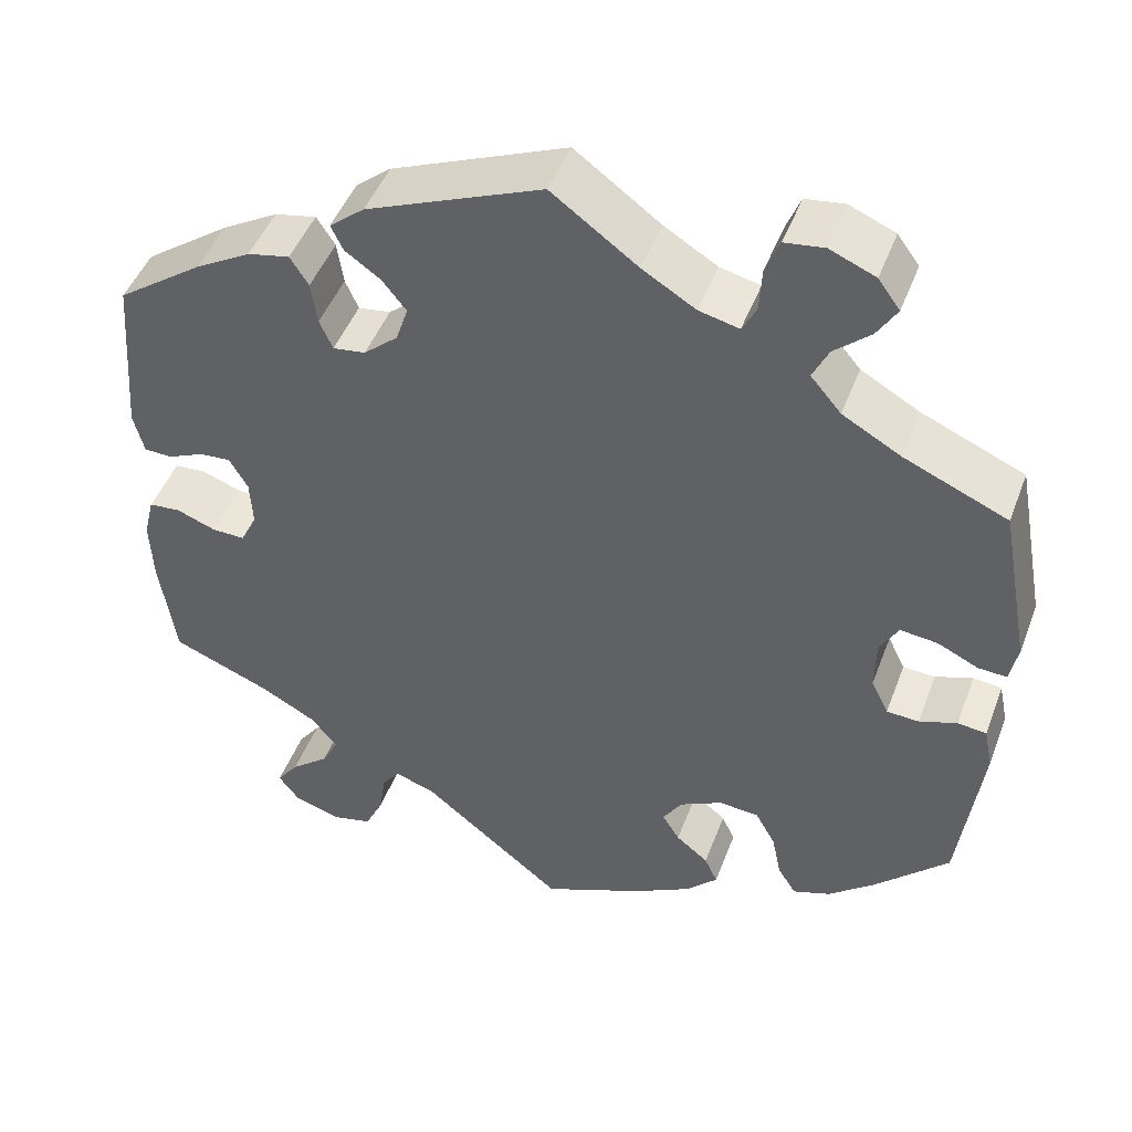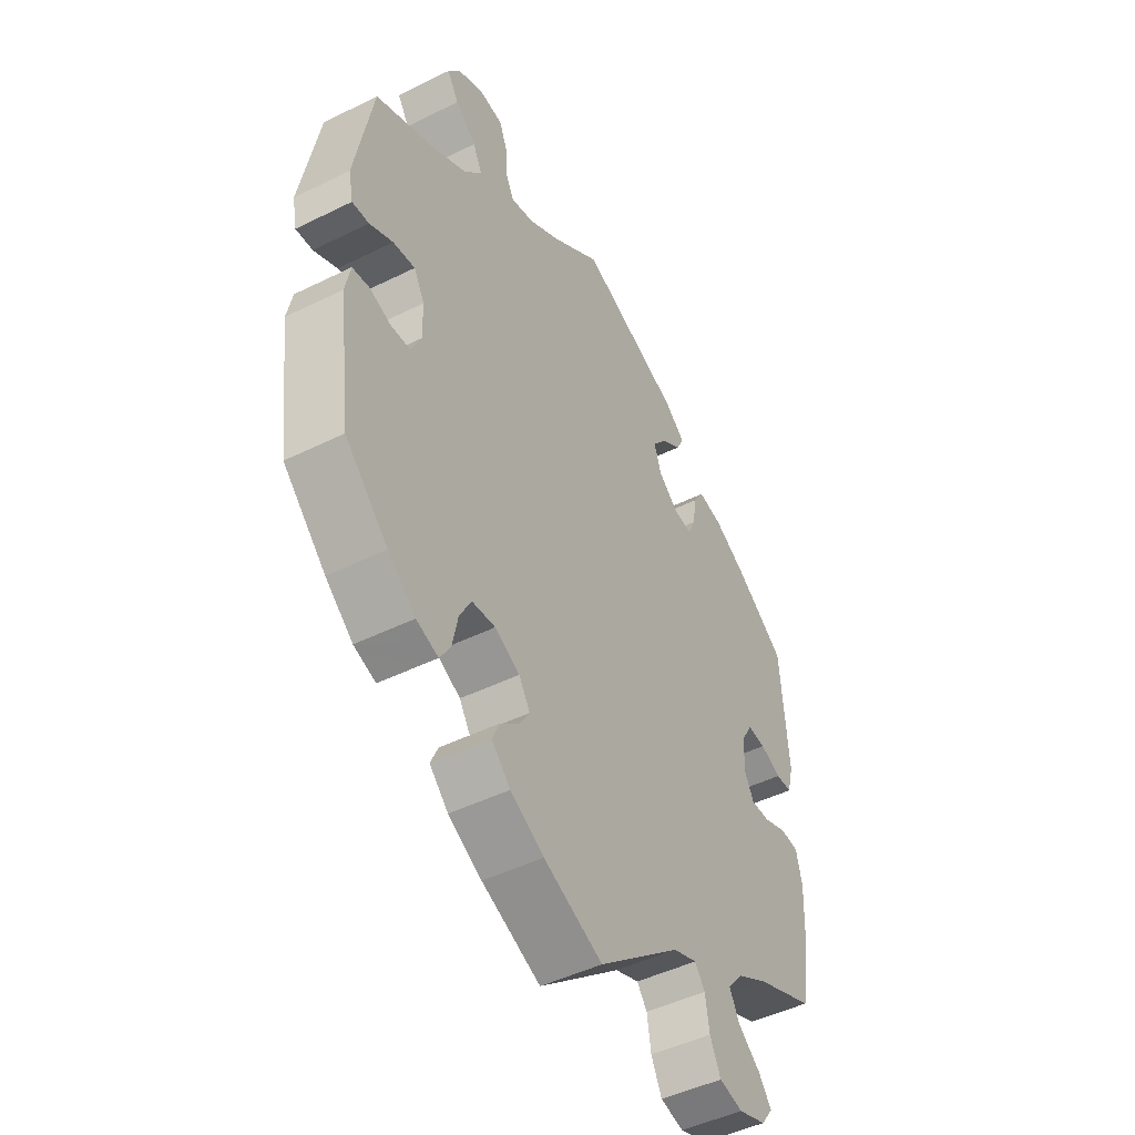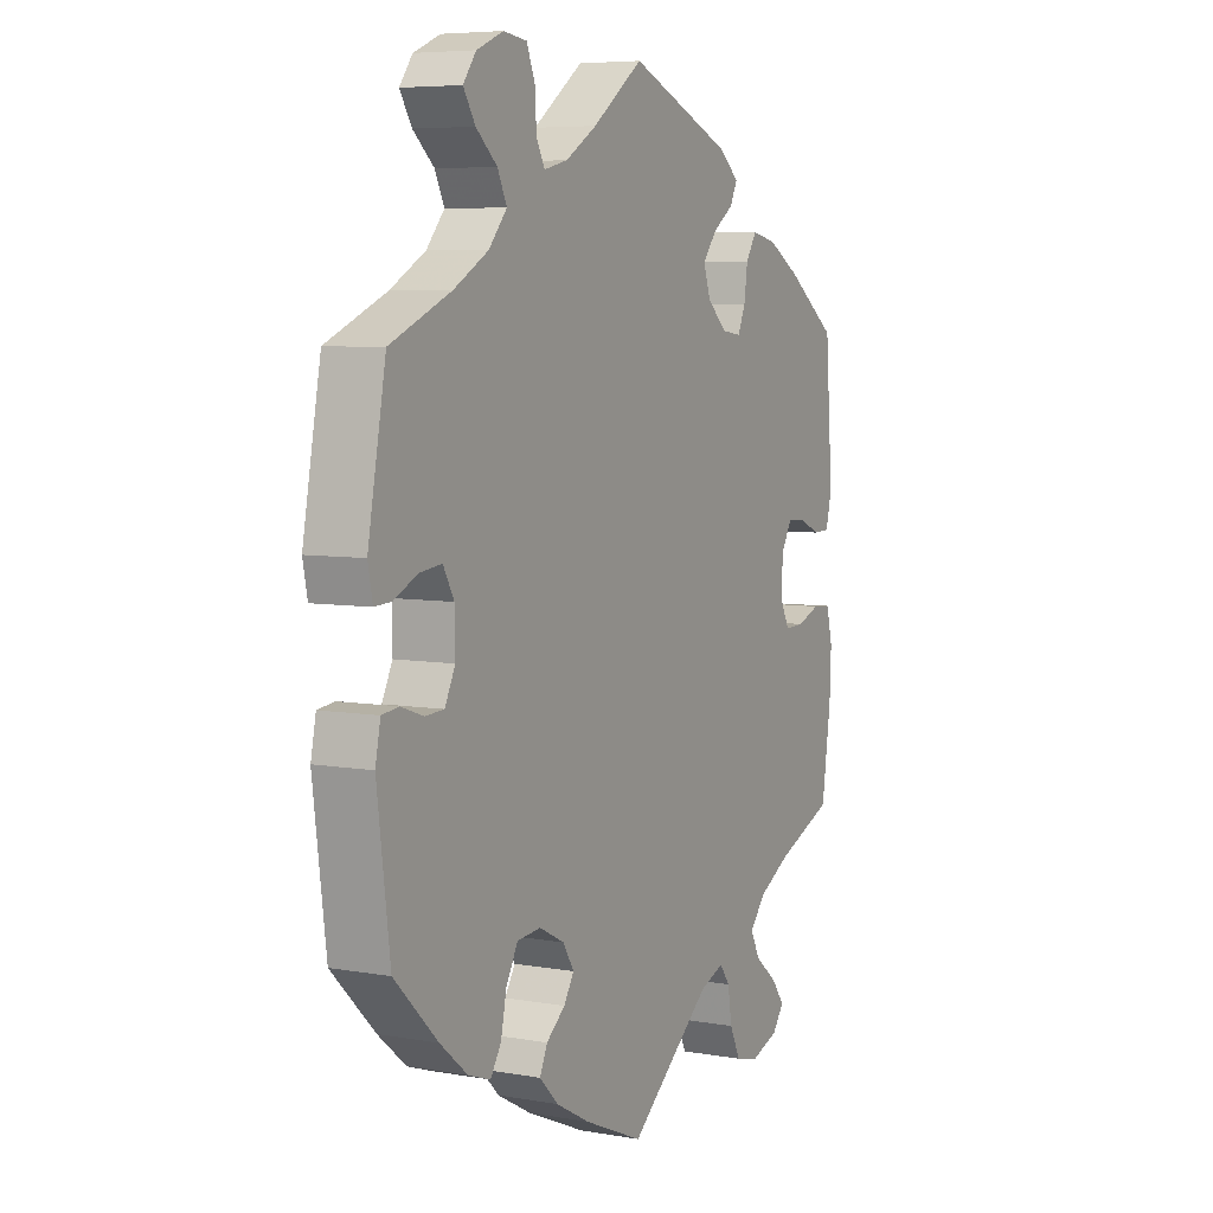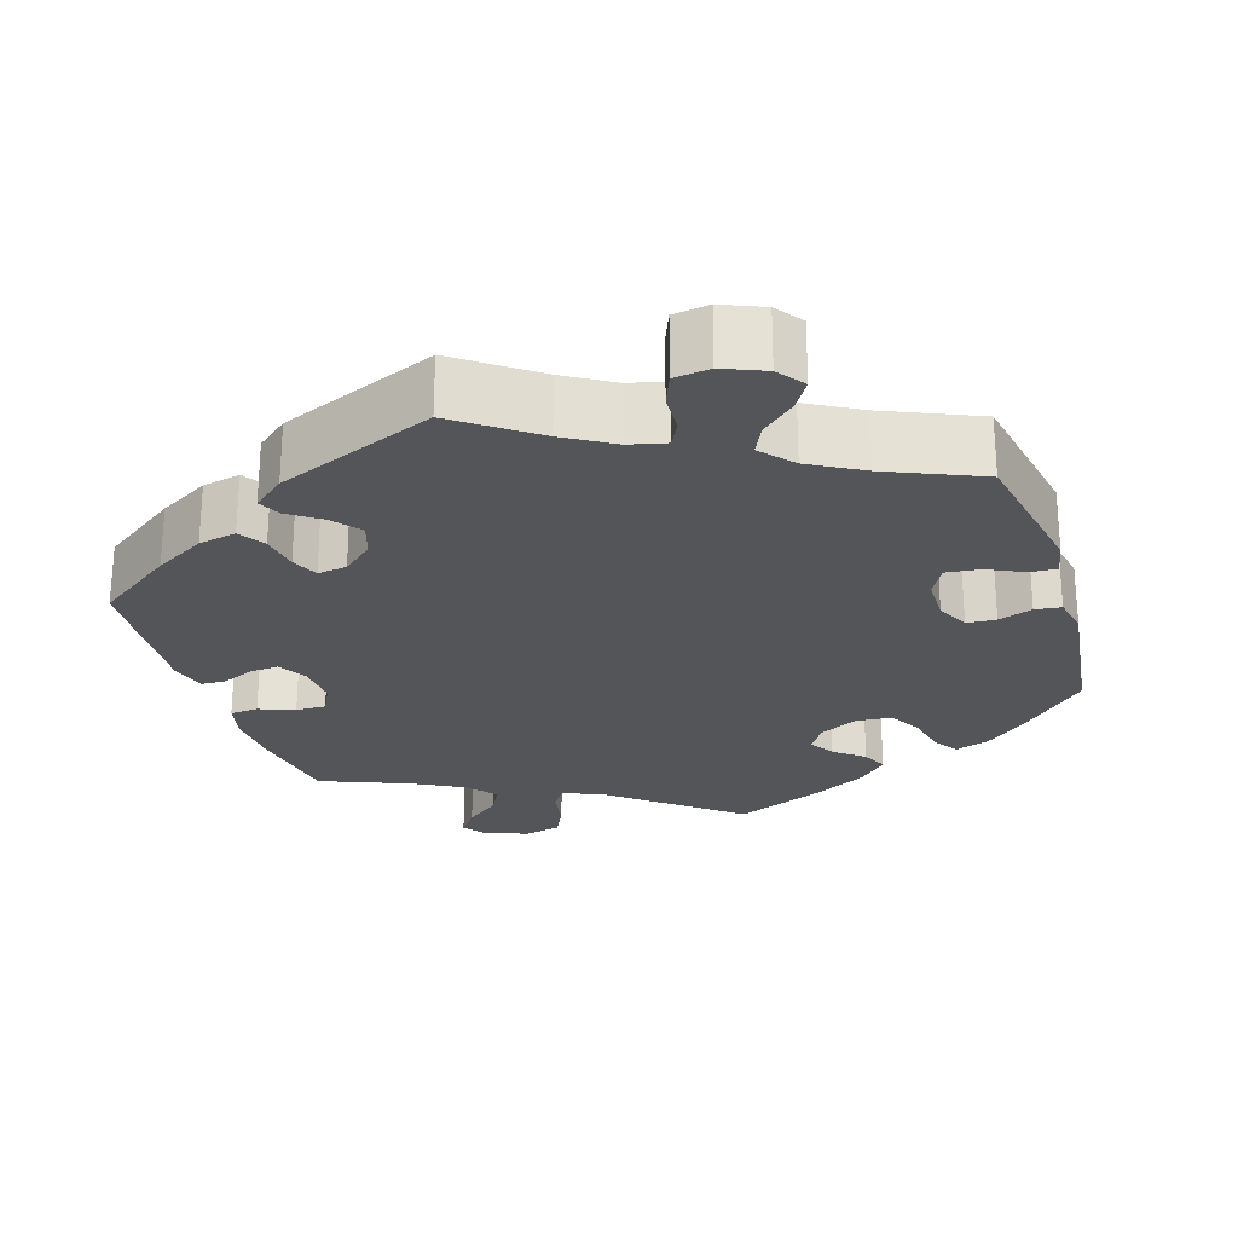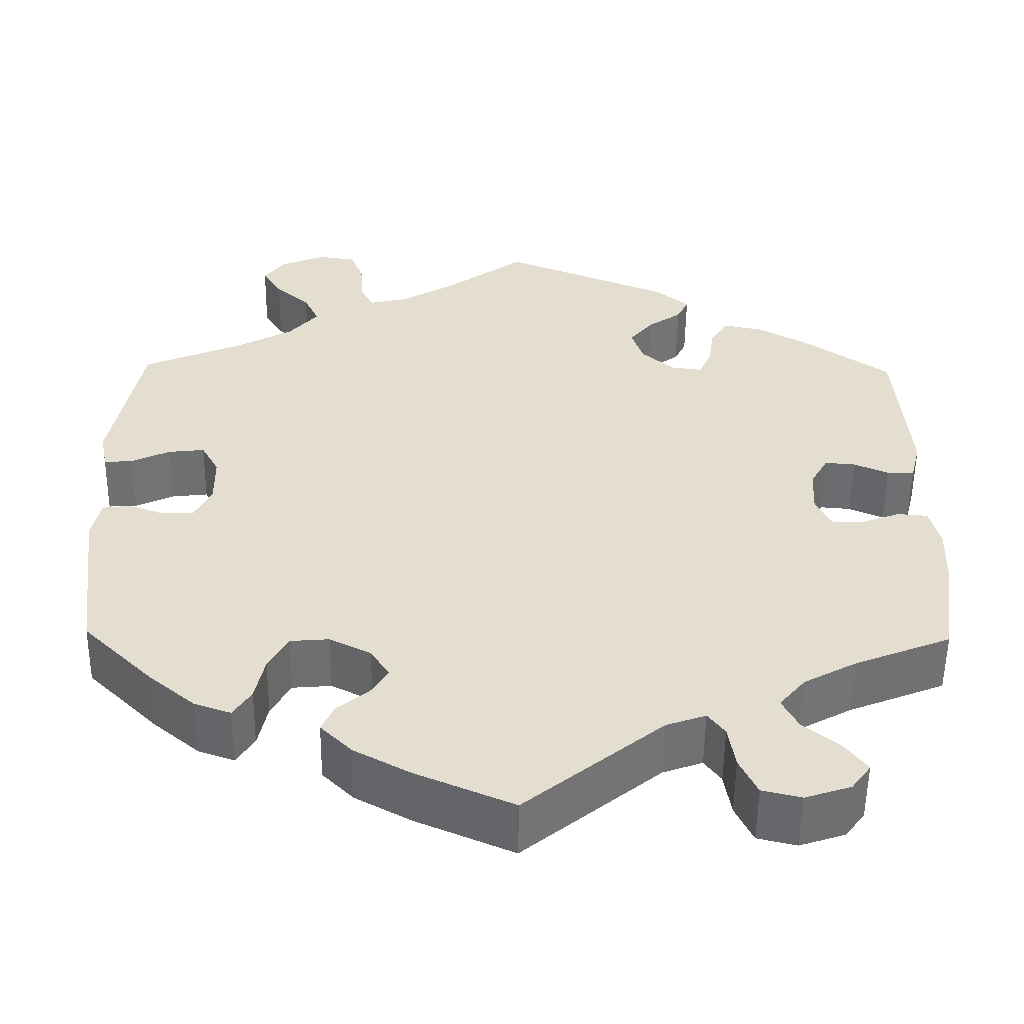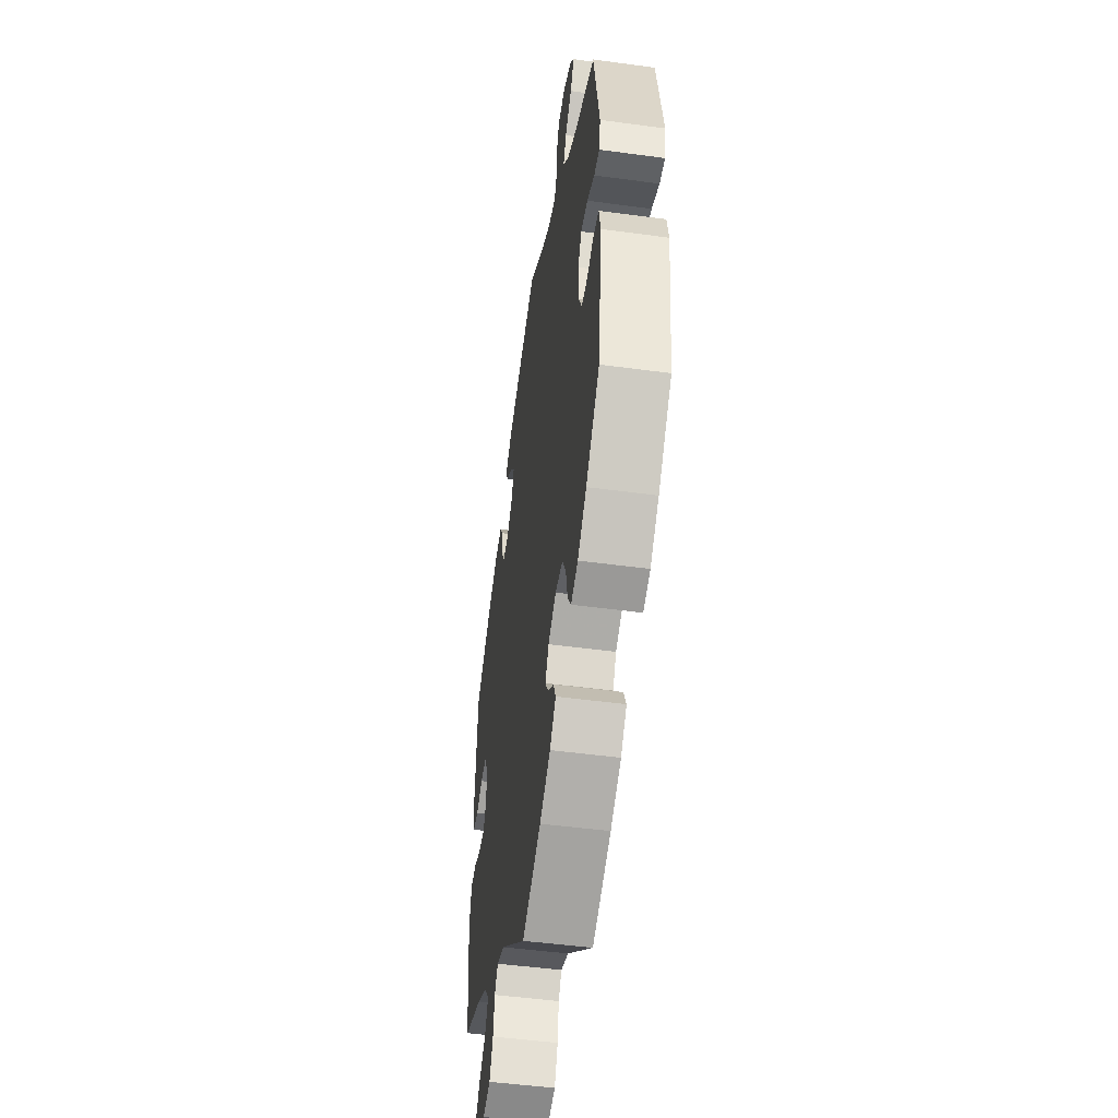
<metadata>
{"format":"obj","ext":"obj","renderer":"f3d","projection":"perspective","resolution":1024,"background":"white","views":[{"elev":47.0,"azim":20.2,"up":"+Z"},{"elev":-47.0,"azim":119.3,"up":"+Z"},{"elev":6.3,"azim":117.7,"up":"+Z"},{"elev":-24.7,"azim":17.6,"up":"+Y"},{"elev":-54.3,"azim":179.3,"up":"+Z"},{"elev":-49.6,"azim":81.5,"up":"+Z"}]}
</metadata>
<code>
v -0.162 0.07 -0.446
v -0.209 0.07 -0.429
v -0.229 0.07 -0.456
v -0.237 0.07 -0.507
v -0.258 0.07 -0.551
v -0.304 0.07 -0.562
v -0.358 0.07 -0.544
v -0.381 0.07 -0.513
v -0.356 0.07 -0.479
v -0.312 0.07 -0.443
v -0.293 0.07 -0.406
v -0.324 0.07 -0.369
v -0.386 0.07 -0.335
v -0.5 0.07 -0.289
v -0.518 0.07 -0.166
v -0.521 0.07 -0.093
v -0.509 0.07 -0.044
v -0.473 0.07 -0.041
v -0.428 0.07 -0.058
v -0.39 0.07 -0.059
v -0.371 0.07 -0.022
v -0.374 0.07 0.033
v -0.395 0.07 0.07
v -0.431 0.07 0.067
v -0.472 0.07 0.049
v -0.504 0.07 0.05
v -0.516 0.07 0.097
v -0.501 0.07 0.289
v -0.403 0.07 0.359
v -0.339 0.07 0.396
v -0.291 0.07 0.406
v -0.27 0.07 0.373
v -0.263 0.07 0.324
v -0.248 0.07 0.29
v -0.211 0.07 0.295
v -0.172 0.07 0.329
v -0.158 0.07 0.371
v -0.186 0.07 0.406
v -0.226 0.07 0.434
v -0.24 0.07 0.463
v -0.2 0.07 0.496
v 0 0.07 0.578
v 0.098 0.07 0.506
v 0.159 0.07 0.469
v 0.205 0.07 0.458
v 0.221 0.07 0.489
v 0.224 0.07 0.54
v 0.24 0.07 0.58
v 0.285 0.07 0.586
v 0.337 0.07 0.564
v 0.362 0.07 0.53
v 0.339 0.07 0.493
v 0.298 0.07 0.457
v 0.28 0.07 0.419
v 0.315 0.07 0.378
v 0.382 0.07 0.34
v 0.5 0.07 0.289
v 0.535 0.07 0.101
v 0.526 0.07 0.056
v 0.493 0.07 0.058
v 0.447 0.07 0.08
v 0.404 0.07 0.085
v 0.383 0.07 0.047
v 0.382 0.07 -0.012
v 0.402 0.07 -0.053
v 0.439 0.07 -0.055
v 0.482 0.07 -0.04
v 0.515 0.07 -0.044
v 0.525 0.07 -0.093
v 0.5 0.07 -0.289
v 0.416 0.07 -0.372
v 0.362 0.07 -0.417
v 0.319 0.07 -0.432
v 0.298 0.07 -0.399
v 0.287 0.07 -0.346
v 0.264 0.07 -0.304
v 0.218 0.07 -0.3
v 0.169 0.07 -0.325
v 0.147 0.07 -0.36
v 0.167 0.07 -0.392
v 0.204 0.07 -0.422
v 0.219 0.07 -0.455
v 0.182 0.07 -0.492
v 0.116 0.07 -0.528
v 0 0.07 -0.578
v -0.162 0 -0.446
v -0.209 0 -0.429
v -0.229 0 -0.456
v -0.237 0 -0.507
v -0.258 0 -0.551
v -0.304 0 -0.562
v -0.358 0 -0.544
v -0.381 0 -0.513
v -0.356 0 -0.479
v -0.312 0 -0.443
v -0.293 0 -0.406
v -0.324 0 -0.369
v -0.386 0 -0.335
v -0.5 0 -0.289
v -0.518 0 -0.166
v -0.521 0 -0.093
v -0.509 0 -0.044
v -0.473 0 -0.041
v -0.428 0 -0.058
v -0.39 0 -0.059
v -0.371 0 -0.022
v -0.374 0 0.033
v -0.395 0 0.07
v -0.431 0 0.067
v -0.472 0 0.049
v -0.504 0 0.05
v -0.516 0 0.097
v -0.501 0 0.289
v -0.403 0 0.359
v -0.339 0 0.396
v -0.291 0 0.406
v -0.27 0 0.373
v -0.263 0 0.324
v -0.248 0 0.29
v -0.211 0 0.295
v -0.172 0 0.329
v -0.158 0 0.371
v -0.186 0 0.406
v -0.226 0 0.434
v -0.24 0 0.463
v -0.2 0 0.496
v 0 0 0.578
v 0.098 0 0.506
v 0.159 0 0.469
v 0.205 0 0.458
v 0.221 0 0.489
v 0.224 0 0.54
v 0.24 0 0.58
v 0.285 0 0.586
v 0.337 0 0.564
v 0.362 0 0.53
v 0.339 0 0.493
v 0.298 0 0.457
v 0.28 0 0.419
v 0.315 0 0.378
v 0.382 0 0.34
v 0.5 0 0.289
v 0.535 0 0.101
v 0.526 0 0.056
v 0.493 0 0.058
v 0.447 0 0.08
v 0.404 0 0.085
v 0.383 0 0.047
v 0.382 0 -0.012
v 0.402 0 -0.053
v 0.439 0 -0.055
v 0.482 0 -0.04
v 0.515 0 -0.044
v 0.525 0 -0.093
v 0.5 0 -0.289
v 0.416 0 -0.372
v 0.362 0 -0.417
v 0.319 0 -0.432
v 0.298 0 -0.399
v 0.287 0 -0.346
v 0.264 0 -0.304
v 0.218 0 -0.3
v 0.169 0 -0.325
v 0.147 0 -0.36
v 0.167 0 -0.392
v 0.204 0 -0.422
v 0.219 0 -0.455
v 0.182 0 -0.492
v 0.116 0 -0.528
v 0 0 -0.578
f 84 85 1
f 83 84 1 2
f 80 81 82 83
f 79 80 83 2
f 78 79 2
f 77 78 2
f 72 73 74 75
f 72 75 76
f 71 72 76
f 70 71 76
f 69 70 76 77
f 66 67 68 69
f 65 66 69 77
f 58 59 60 61
f 56 57 58 61
f 55 56 61 62
f 54 55 62 63
f 50 51 52 53
f 50 53 54
f 49 50 54
f 46 47 48 49
f 45 46 49 54
f 44 45 54 63
f 40 41 42 43
f 38 39 40 43
f 37 38 43 44
f 36 37 44 63
f 30 31 32 33
f 30 33 34
f 29 30 34
f 28 29 34
f 27 28 34
f 24 25 26 27
f 23 24 27 34
f 22 23 34 35
f 16 17 18 19
f 16 19 20
f 13 14 15 16
f 12 13 16 20
f 11 12 20 21
f 7 8 9 10
f 7 10 11
f 6 7 11
f 3 4 5 6
f 3 6 11
f 2 3 11 21
f 64 65 77 2
f 35 36 63 64
f 22 35 64
f 2 21 22 64
f 86 170 169
f 87 86 169 168
f 168 167 166 165
f 87 168 165 164
f 87 164 163
f 87 163 162
f 160 159 158 157
f 161 160 157
f 161 157 156
f 161 156 155
f 162 161 155 154
f 154 153 152 151
f 162 154 151 150
f 146 145 144 143
f 146 143 142 141
f 147 146 141 140
f 148 147 140 139
f 138 137 136 135
f 139 138 135
f 139 135 134
f 134 133 132 131
f 139 134 131 130
f 148 139 130 129
f 128 127 126 125
f 128 125 124 123
f 129 128 123 122
f 148 129 122 121
f 118 117 116 115
f 119 118 115
f 119 115 114
f 119 114 113
f 119 113 112
f 112 111 110 109
f 119 112 109 108
f 120 119 108 107
f 104 103 102 101
f 105 104 101
f 101 100 99 98
f 105 101 98 97
f 106 105 97 96
f 95 94 93 92
f 96 95 92
f 96 92 91
f 91 90 89 88
f 96 91 88
f 106 96 88 87
f 87 162 150 149
f 149 148 121 120
f 149 120 107
f 149 107 106 87
f 1 86 87 2
f 2 87 88 3
f 3 88 89 4
f 4 89 90 5
f 5 90 91 6
f 6 91 92 7
f 7 92 93 8
f 8 93 94 9
f 9 94 95 10
f 10 95 96 11
f 11 96 97 12
f 12 97 98 13
f 13 98 99 14
f 14 99 100 15
f 15 100 101 16
f 16 101 102 17
f 17 102 103 18
f 18 103 104 19
f 19 104 105 20
f 20 105 106 21
f 21 106 107 22
f 22 107 108 23
f 23 108 109 24
f 24 109 110 25
f 25 110 111 26
f 26 111 112 27
f 27 112 113 28
f 28 113 114 29
f 29 114 115 30
f 30 115 116 31
f 31 116 117 32
f 32 117 118 33
f 33 118 119 34
f 34 119 120 35
f 35 120 121 36
f 36 121 122 37
f 37 122 123 38
f 38 123 124 39
f 39 124 125 40
f 40 125 126 41
f 41 126 127 42
f 42 127 128 43
f 43 128 129 44
f 44 129 130 45
f 45 130 131 46
f 46 131 132 47
f 47 132 133 48
f 48 133 134 49
f 49 134 135 50
f 50 135 136 51
f 51 136 137 52
f 52 137 138 53
f 53 138 139 54
f 54 139 140 55
f 55 140 141 56
f 56 141 142 57
f 57 142 143 58
f 58 143 144 59
f 59 144 145 60
f 60 145 146 61
f 61 146 147 62
f 62 147 148 63
f 63 148 149 64
f 64 149 150 65
f 65 150 151 66
f 66 151 152 67
f 67 152 153 68
f 68 153 154 69
f 69 154 155 70
f 70 155 156 71
f 71 156 157 72
f 72 157 158 73
f 73 158 159 74
f 74 159 160 75
f 75 160 161 76
f 76 161 162 77
f 77 162 163 78
f 78 163 164 79
f 79 164 165 80
f 80 165 166 81
f 81 166 167 82
f 82 167 168 83
f 83 168 169 84
f 84 169 170 85
f 85 170 86 1

</code>
